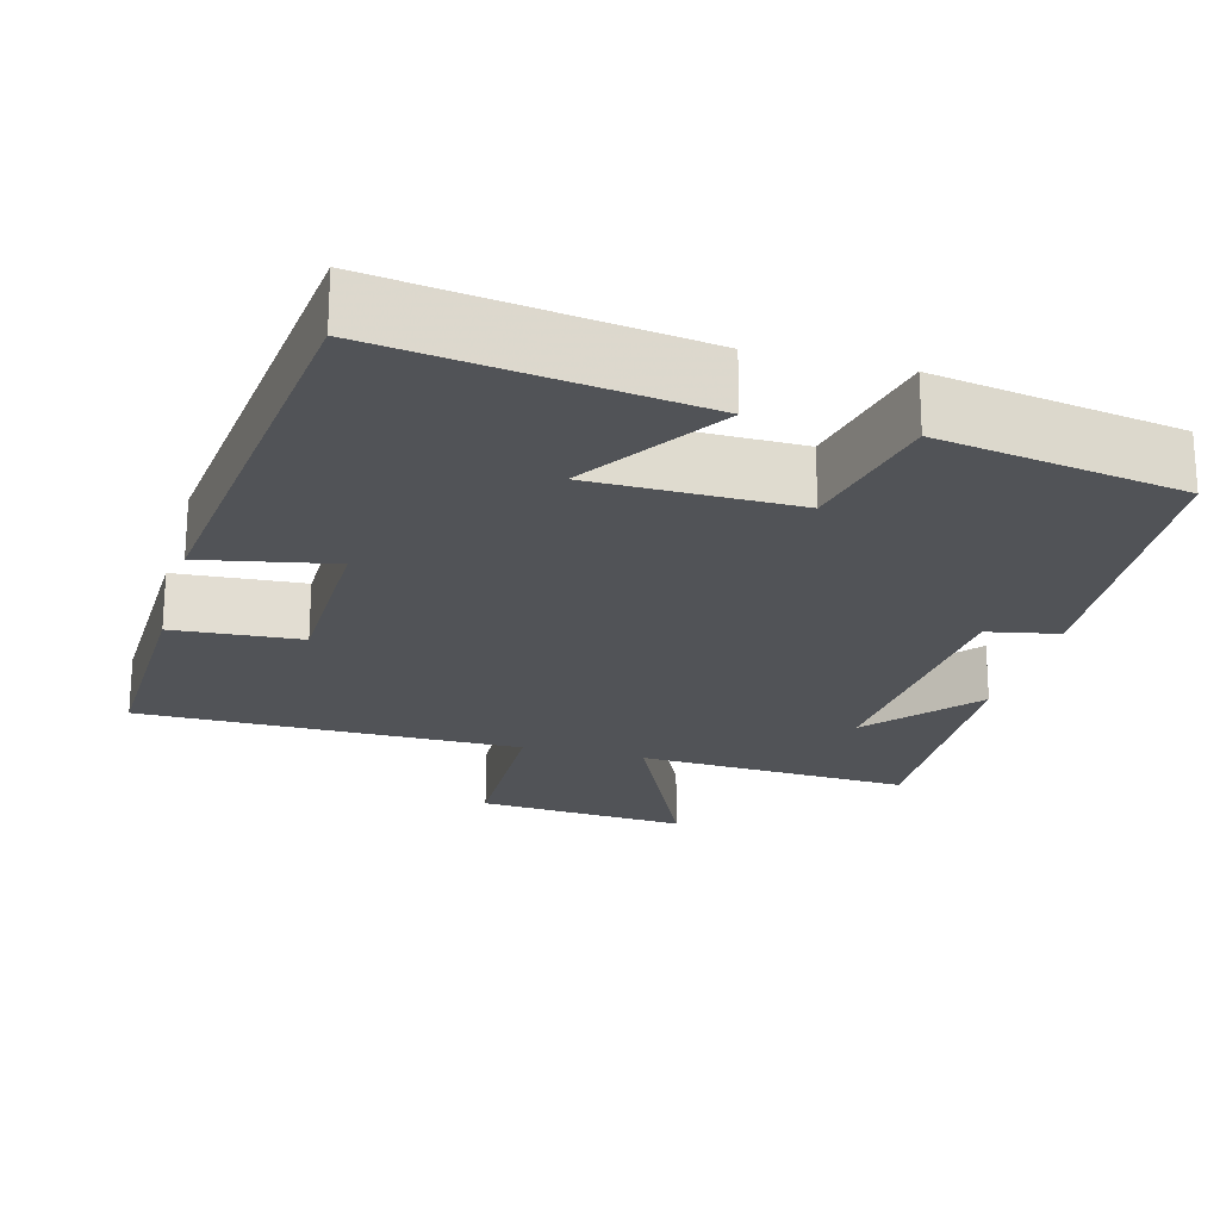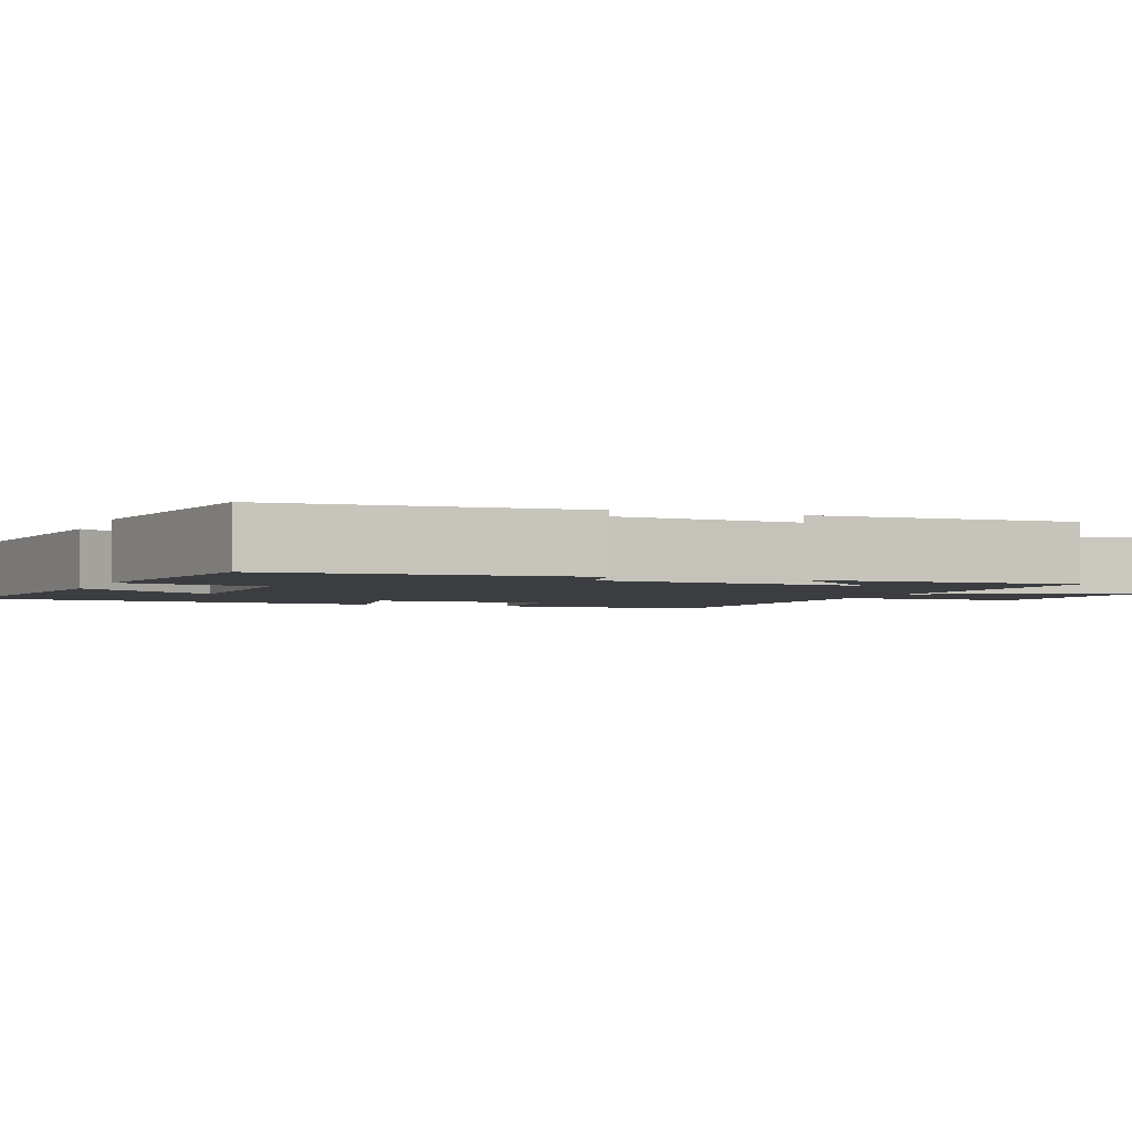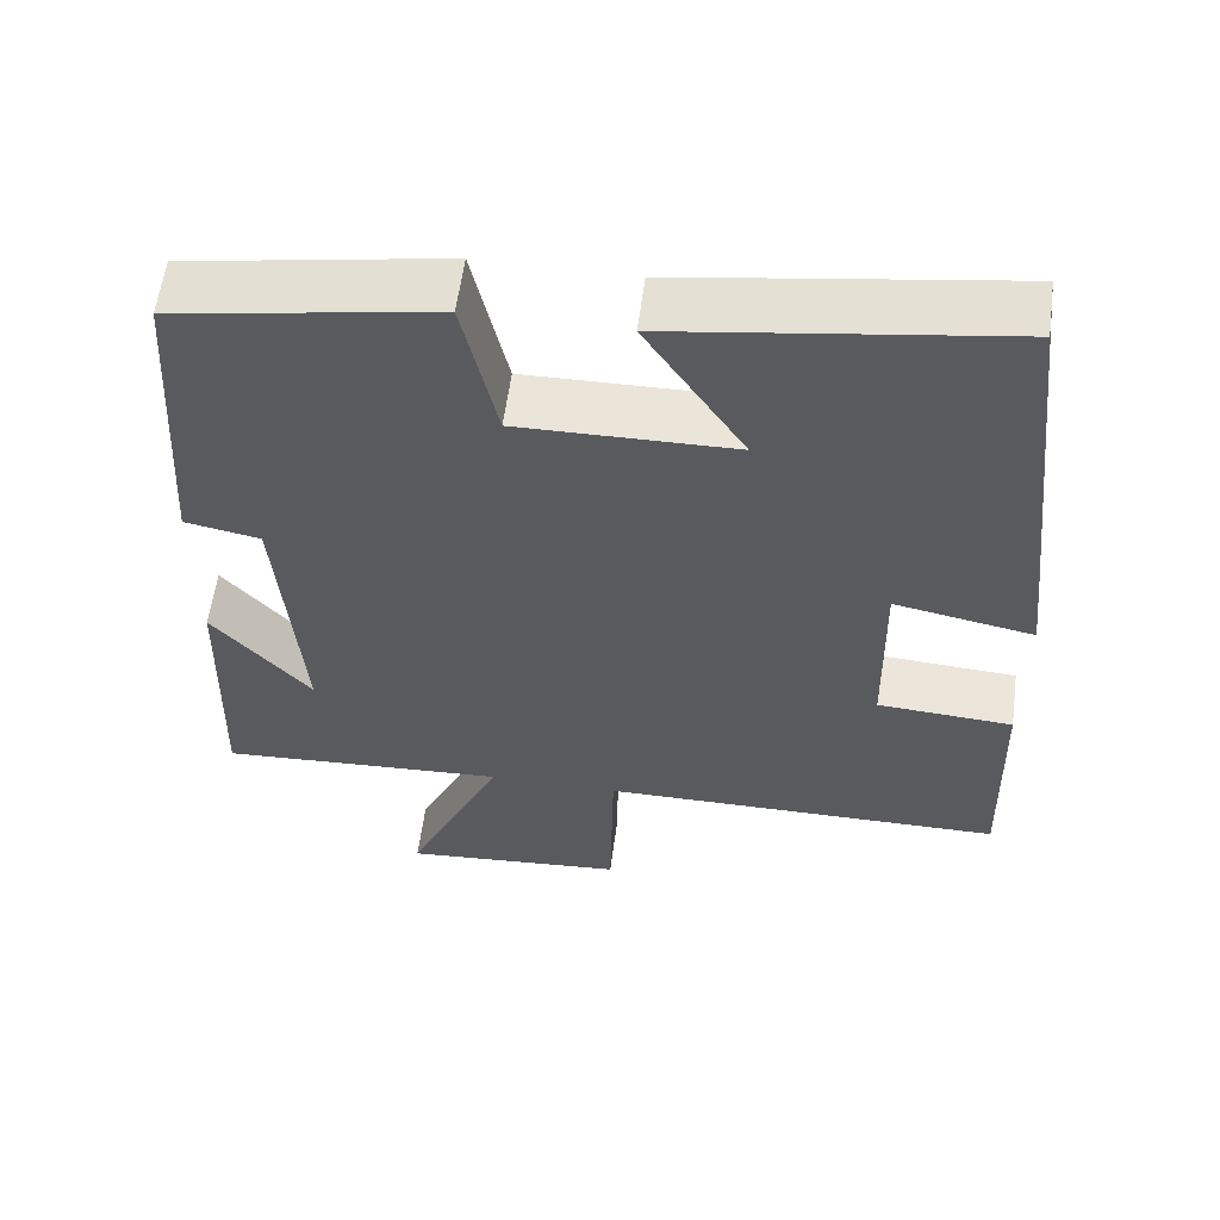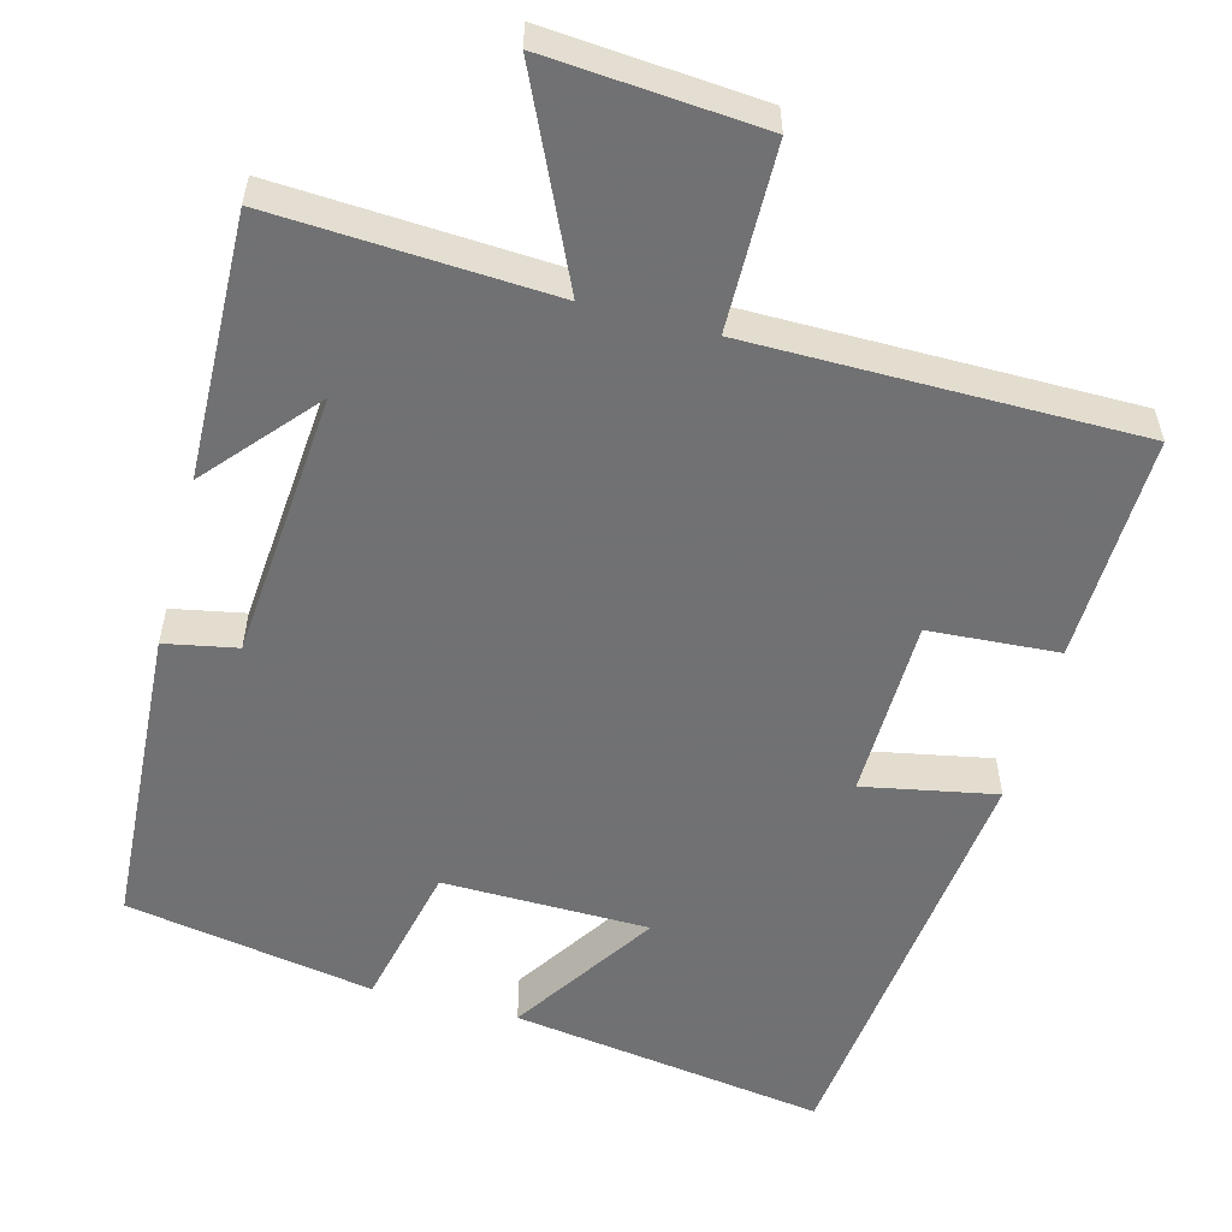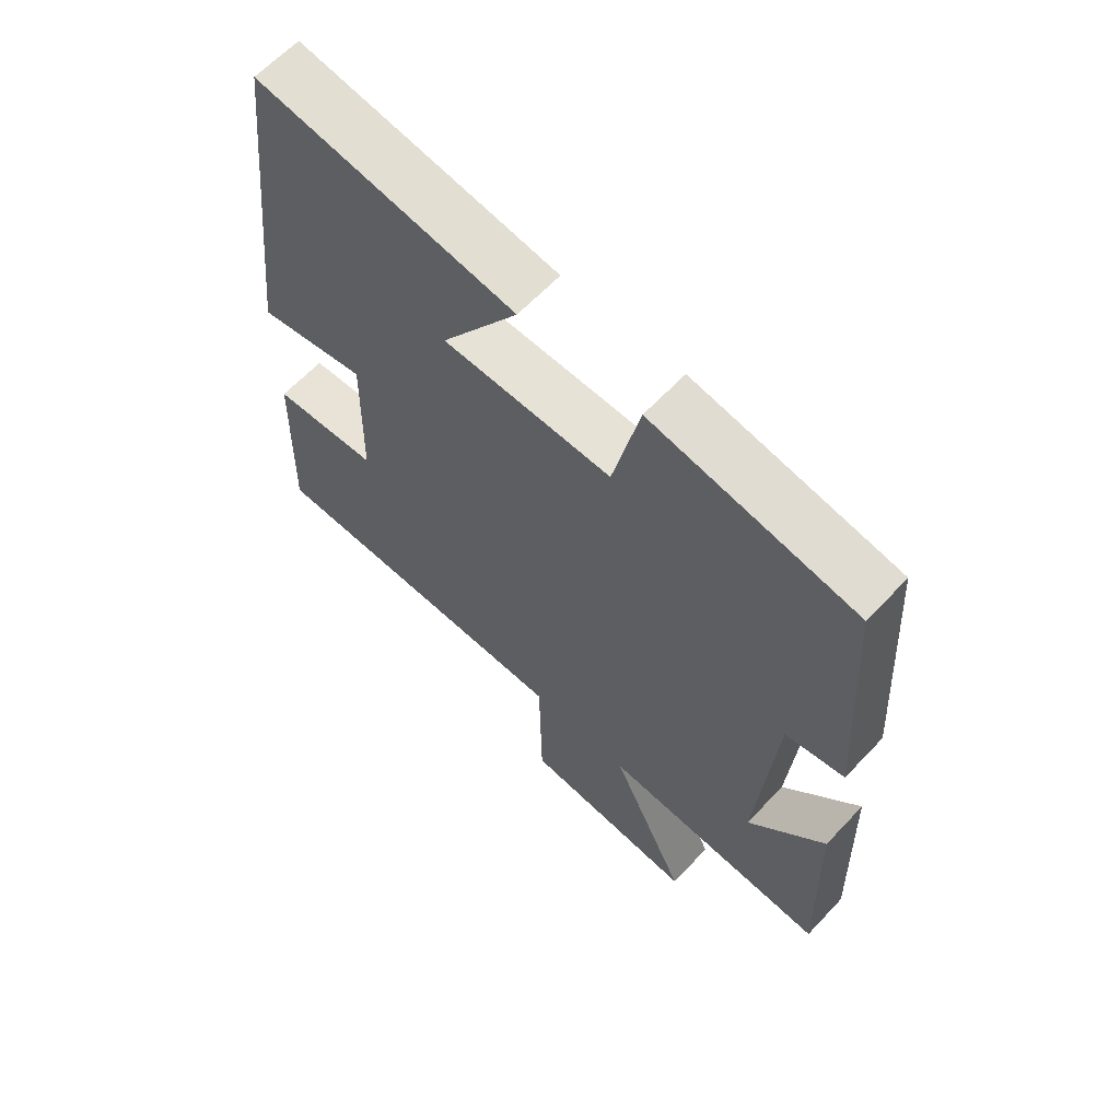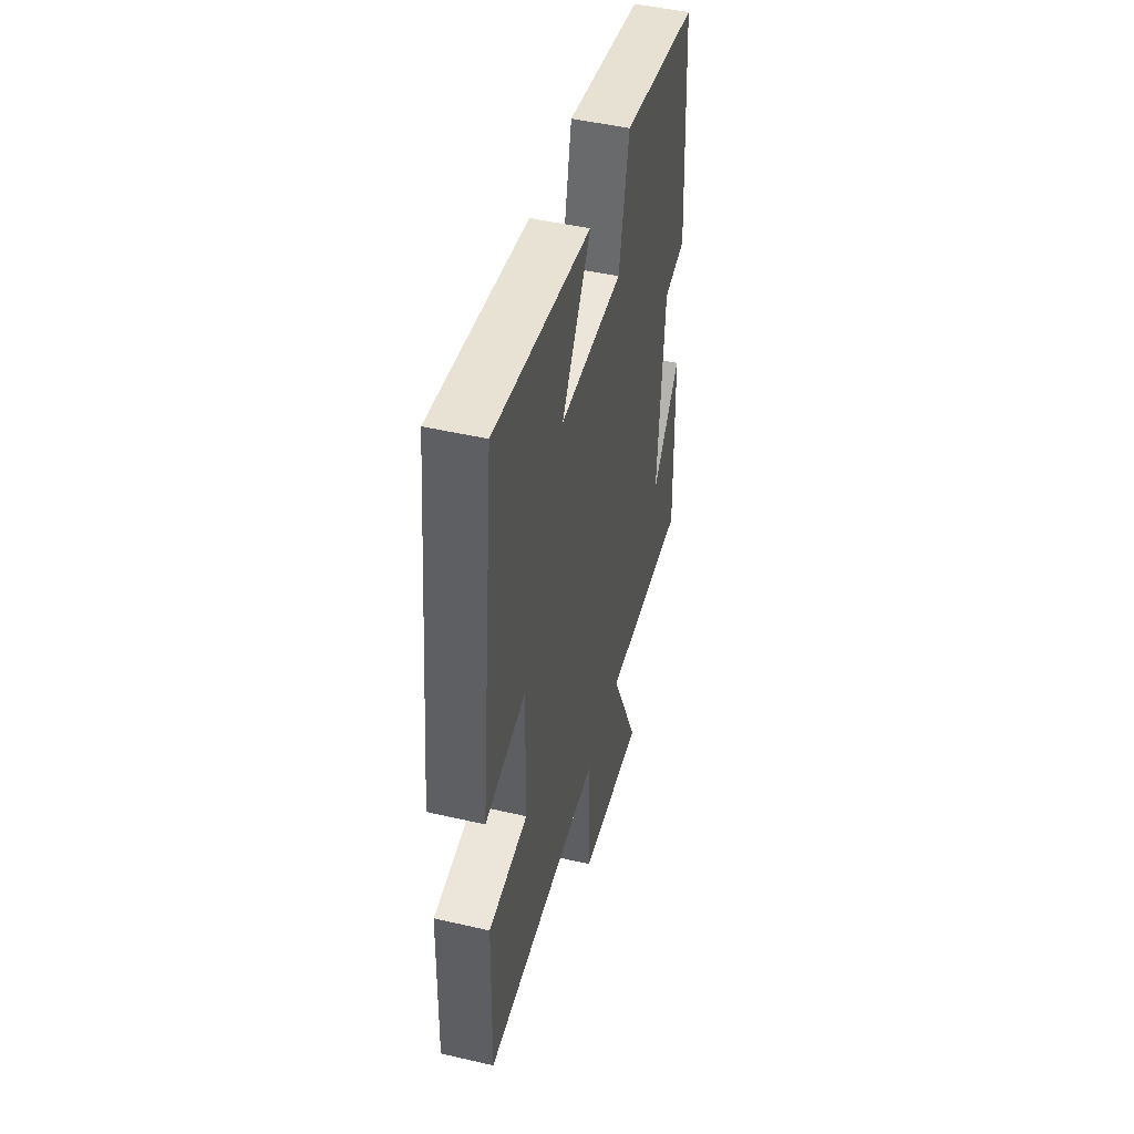
<metadata>
{"format":"obj","ext":"obj","renderer":"f3d","projection":"perspective","resolution":1024,"background":"white","views":[{"elev":-21.9,"azim":-14.9,"up":"+Y"},{"elev":-2.6,"azim":68.6,"up":"+Y"},{"elev":58.4,"azim":-172.5,"up":"+Z"},{"elev":-55.3,"azim":165.1,"up":"+Y"},{"elev":63.0,"azim":43.1,"up":"+Z"},{"elev":47.5,"azim":-75.4,"up":"+Z"}]}
</metadata>
<code>
v 0.475 0.07 0.444
v 0.5 0.07 0.047
v 0.407 0.07 0.029
v 0.379 0.07 -0.319
v 0.5 0.07 -0.179
v 0.51 0.07 -0.52
v 0.152 0.07 -0.5
v 0.272 0.07 -0.76
v -0.004 0.07 -0.738
v -0.008 0.07 -0.5
v -0.508 0.07 -0.498
v -0.5 0.07 -0.205
v -0.333 0.07 -0.194
v -0.329 0.07 0.04
v -0.5 0.07 0.007
v -0.438 0.07 0.56
v -0.031 0.07 0.5
v -0.153 0.07 0.314
v 0.113 0.07 0.31
v 0.155 0.07 0.5
v 0.475 0 0.444
v 0.5 0 0.047
v 0.407 0 0.029
v 0.379 0 -0.319
v 0.5 0 -0.179
v 0.51 0 -0.52
v 0.152 0 -0.5
v 0.272 0 -0.76
v -0.004 0 -0.738
v -0.008 0 -0.5
v -0.508 0 -0.498
v -0.5 0 -0.205
v -0.333 0 -0.194
v -0.329 0 0.04
v -0.5 0 0.007
v -0.438 0 0.56
v -0.031 0 0.5
v -0.153 0 0.314
v 0.113 0 0.31
v 0.155 0 0.5
f 19 20 1 2
f 18 19 2 3
f 15 16 17 18
f 14 15 18
f 13 14 18 3
f 10 11 12 13
f 10 13 3 4
f 7 8 9 10
f 7 10 4
f 6 7 4
f 4 5 6
f 22 21 40 39
f 23 22 39 38
f 38 37 36 35
f 38 35 34
f 23 38 34 33
f 33 32 31 30
f 24 23 33 30
f 30 29 28 27
f 24 30 27
f 24 27 26
f 26 25 24
f 1 21 22 2
f 2 22 23 3
f 3 23 24 4
f 4 24 25 5
f 5 25 26 6
f 6 26 27 7
f 7 27 28 8
f 8 28 29 9
f 9 29 30 10
f 10 30 31 11
f 11 31 32 12
f 12 32 33 13
f 13 33 34 14
f 14 34 35 15
f 15 35 36 16
f 16 36 37 17
f 17 37 38 18
f 18 38 39 19
f 19 39 40 20
f 20 40 21 1

</code>
